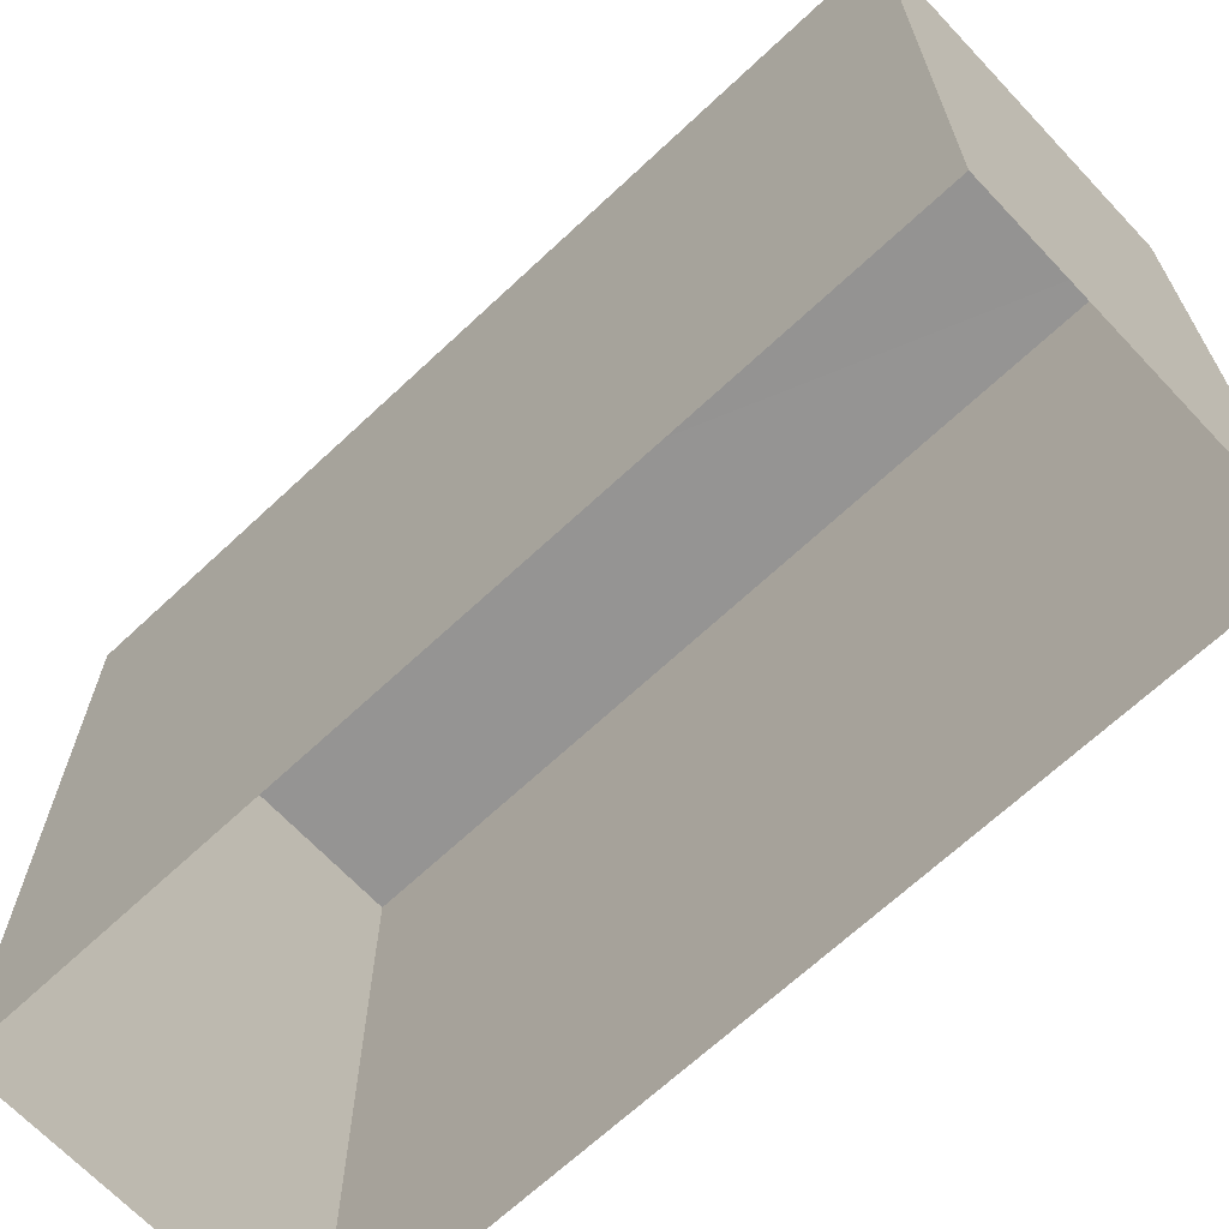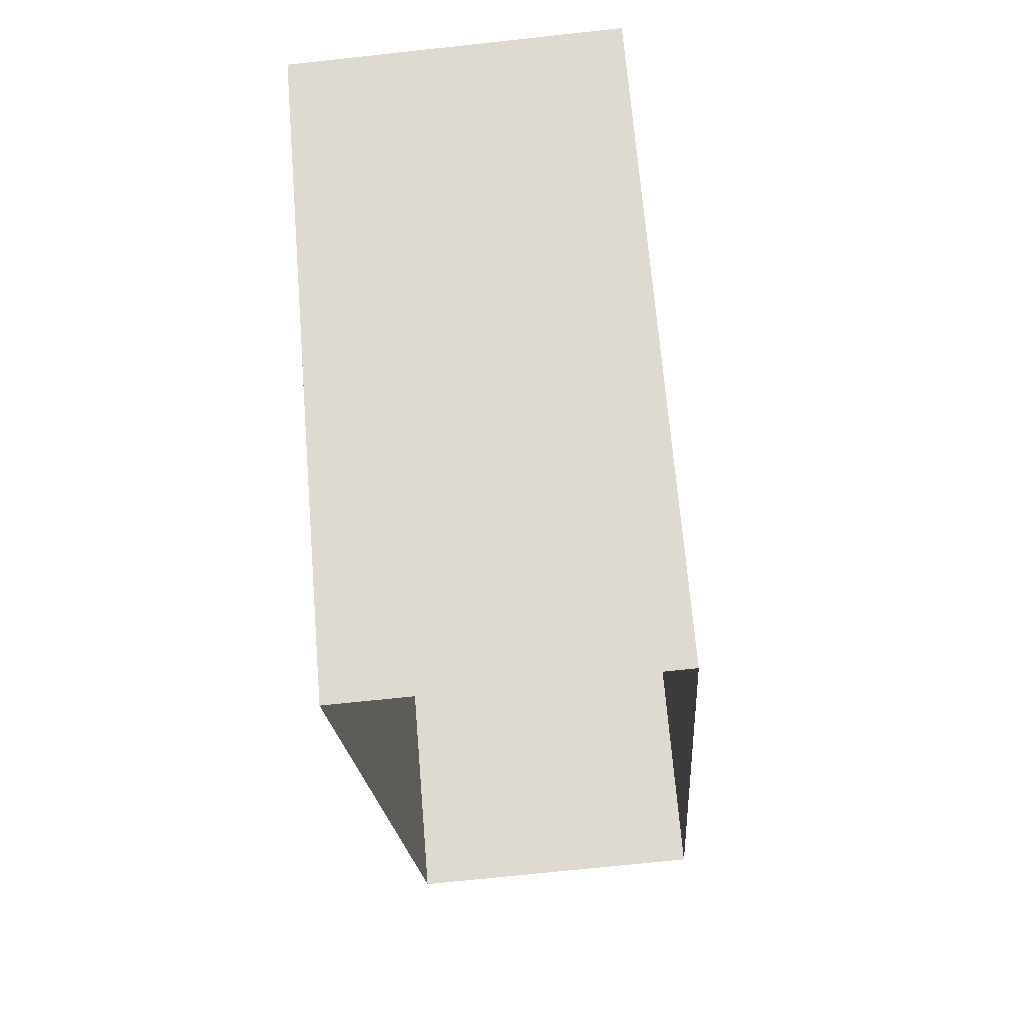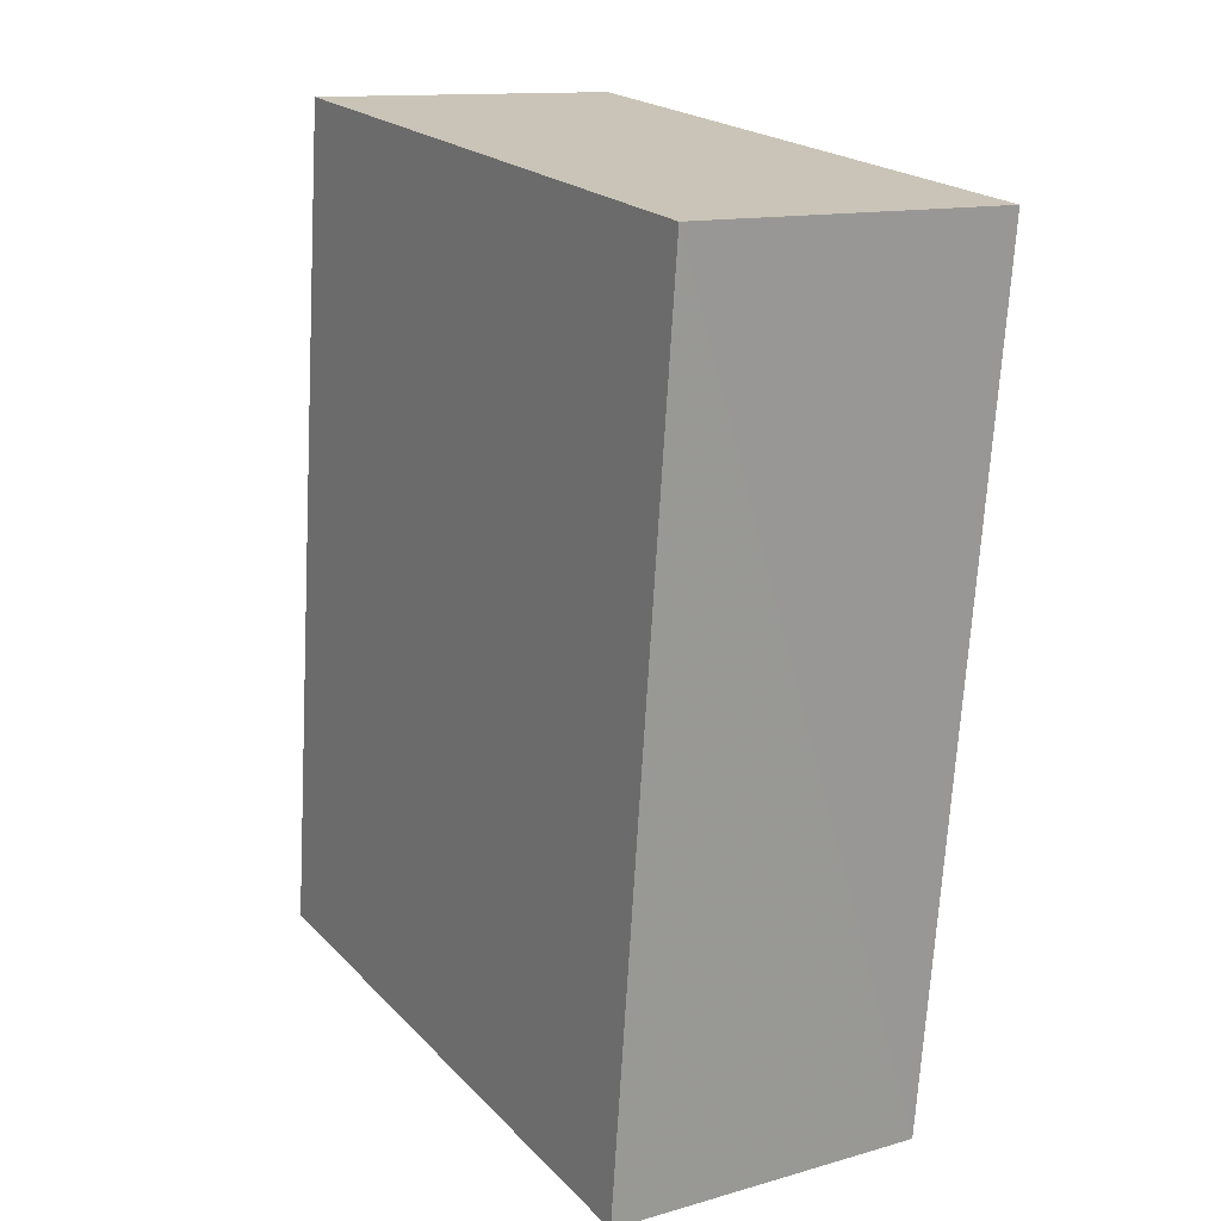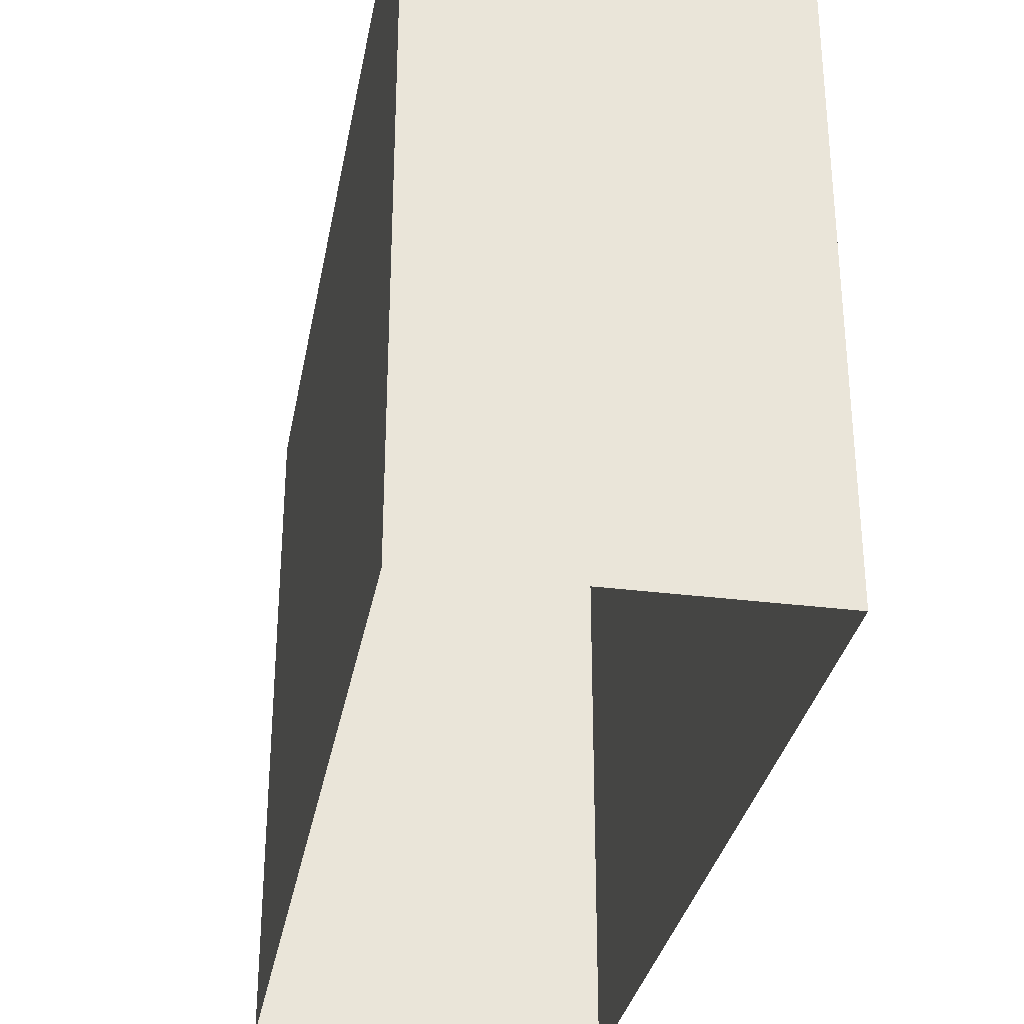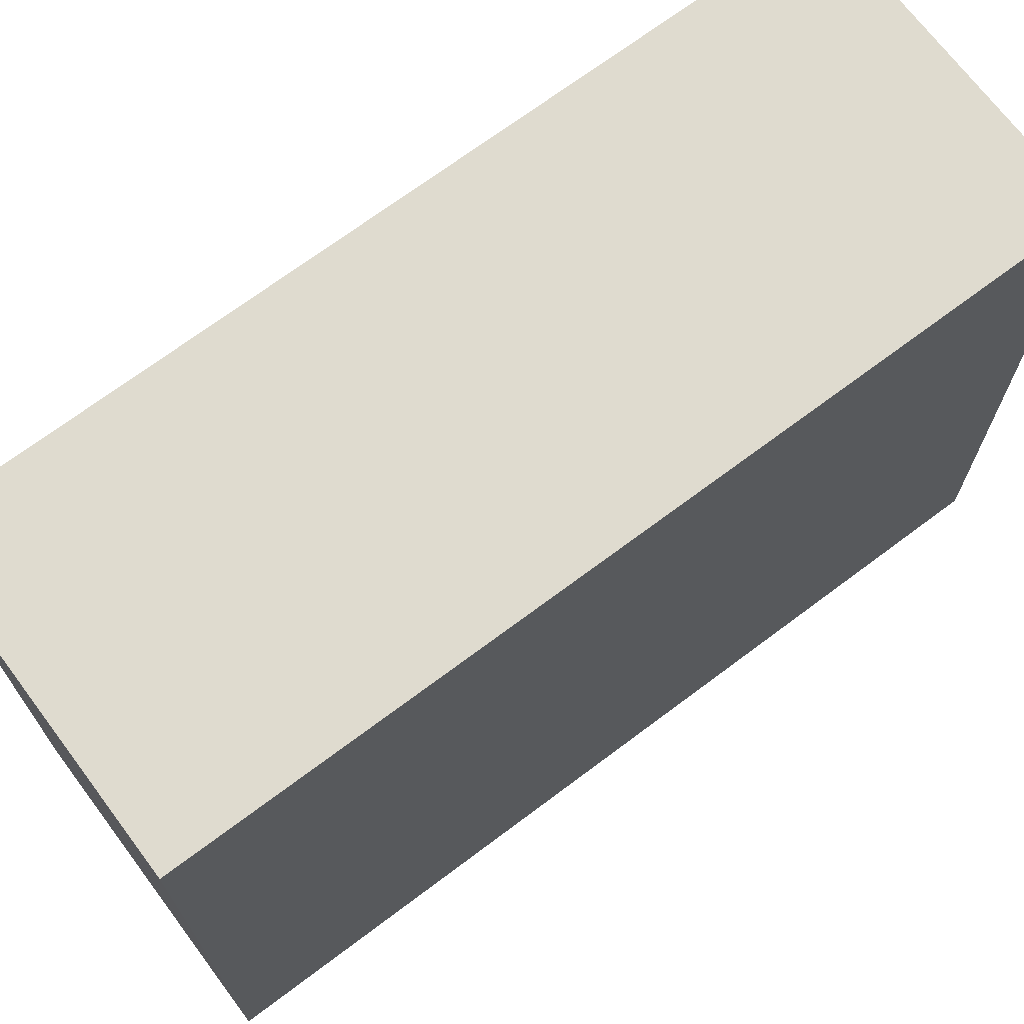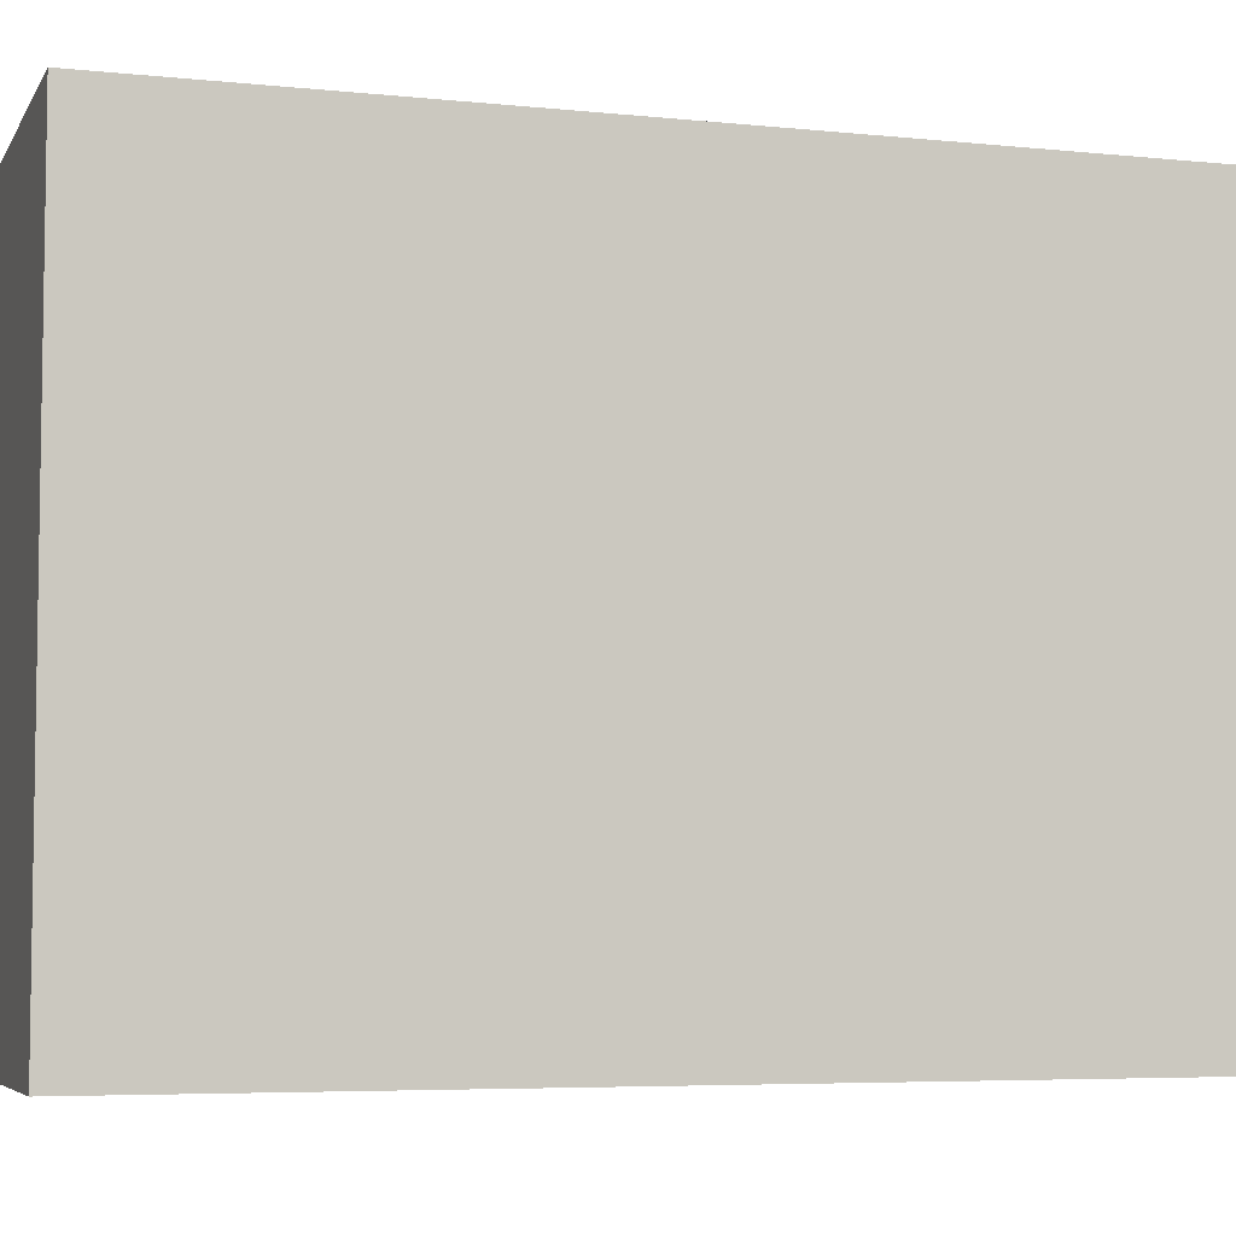
<metadata>
{"format":"obj","ext":"obj","renderer":"f3d","projection":"perspective","resolution":1024,"background":"white","views":[{"elev":-67.0,"azim":-50.6,"up":"+Z"},{"elev":69.1,"azim":175.2,"up":"+Y"},{"elev":21.3,"azim":-30.8,"up":"+Y"},{"elev":-31.8,"azim":165.8,"up":"+Z"},{"elev":70.3,"azim":49.3,"up":"+Z"},{"elev":-5.6,"azim":68.6,"up":"+Z"}]}
</metadata>
<code>
v -3.731e+05 -1.04e+05 28.16
v -3.731e+05 -1.04e+05 28.16
v -3.731e+05 -1.04e+05 28.16
v -3.731e+05 -1.04e+05 28.16
v -3.731e+05 -1.04e+05 35.14
v -3.731e+05 -1.04e+05 35.14
v -3.731e+05 -1.04e+05 35.14
v -3.731e+05 -1.04e+05 35.14
f 1 2 3
f 4 1 3
f 5 6 7
f 8 5 7
f 6 1 4
f 6 5 1
f 5 2 1
f 5 8 2
f 6 4 3
f 7 6 3
f 7 3 2
f 8 7 2

</code>
